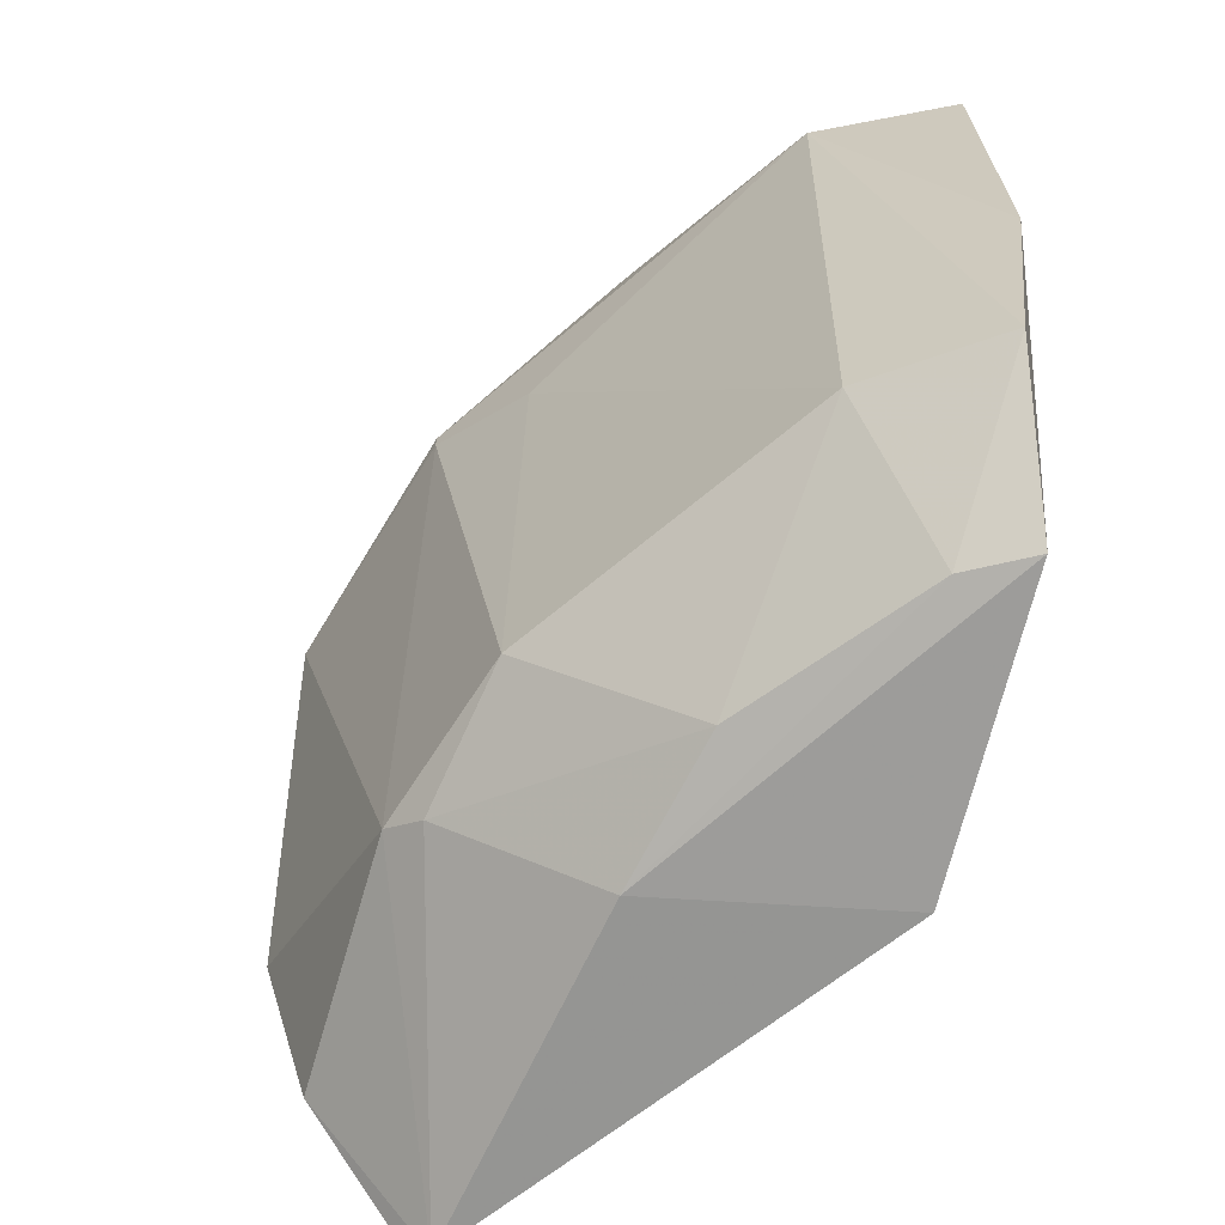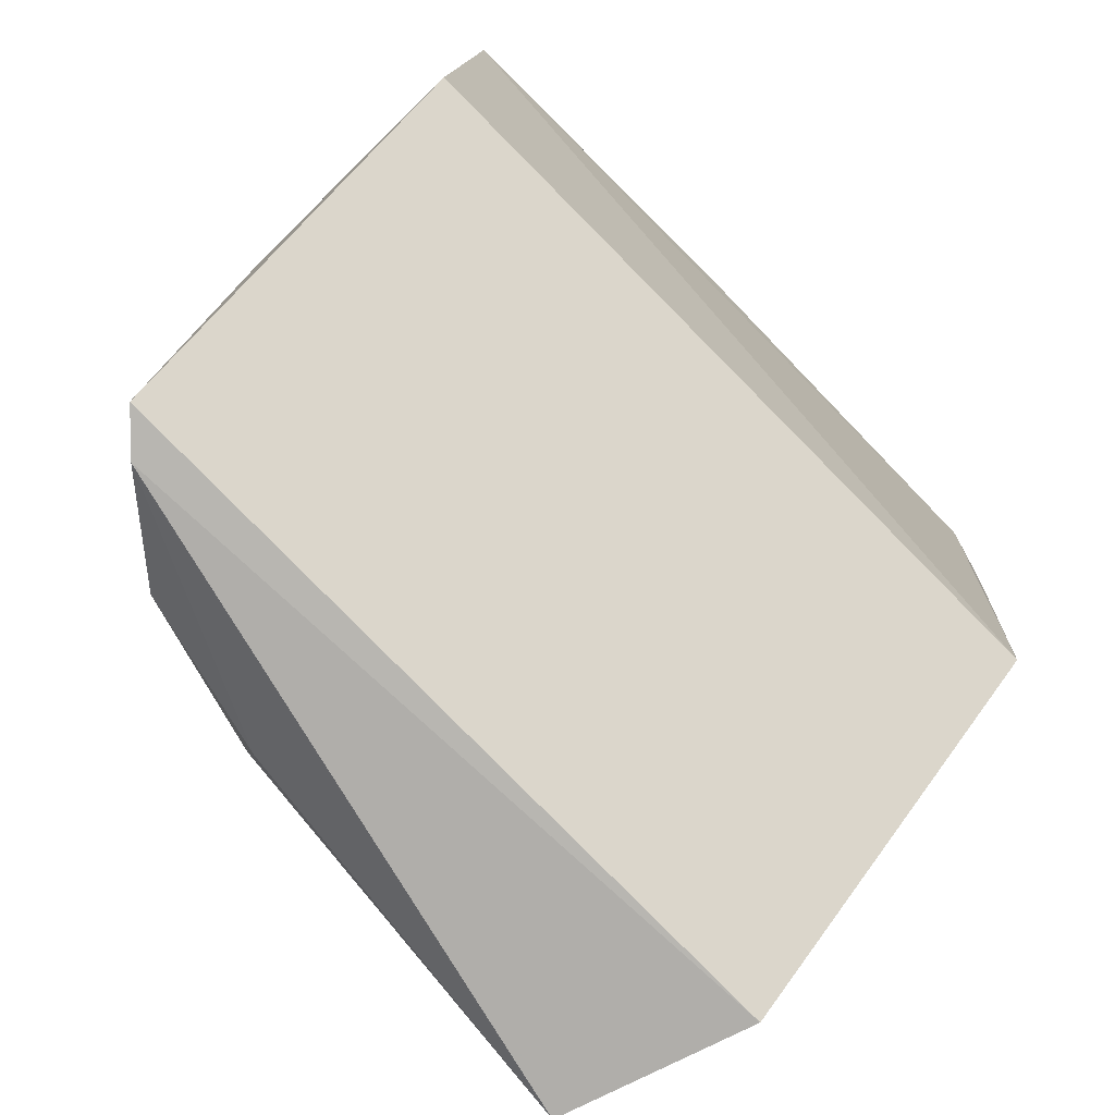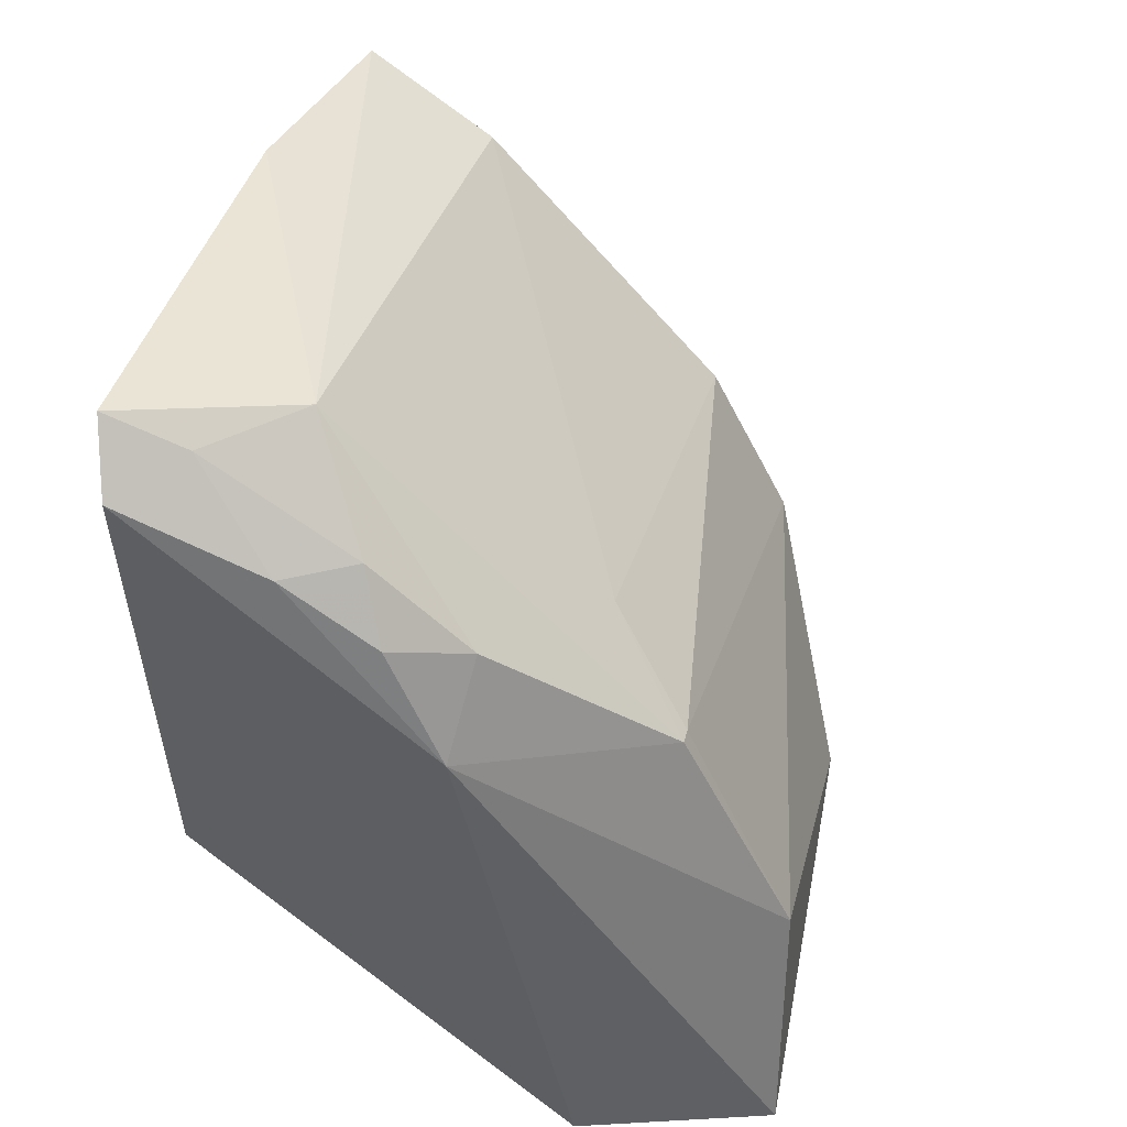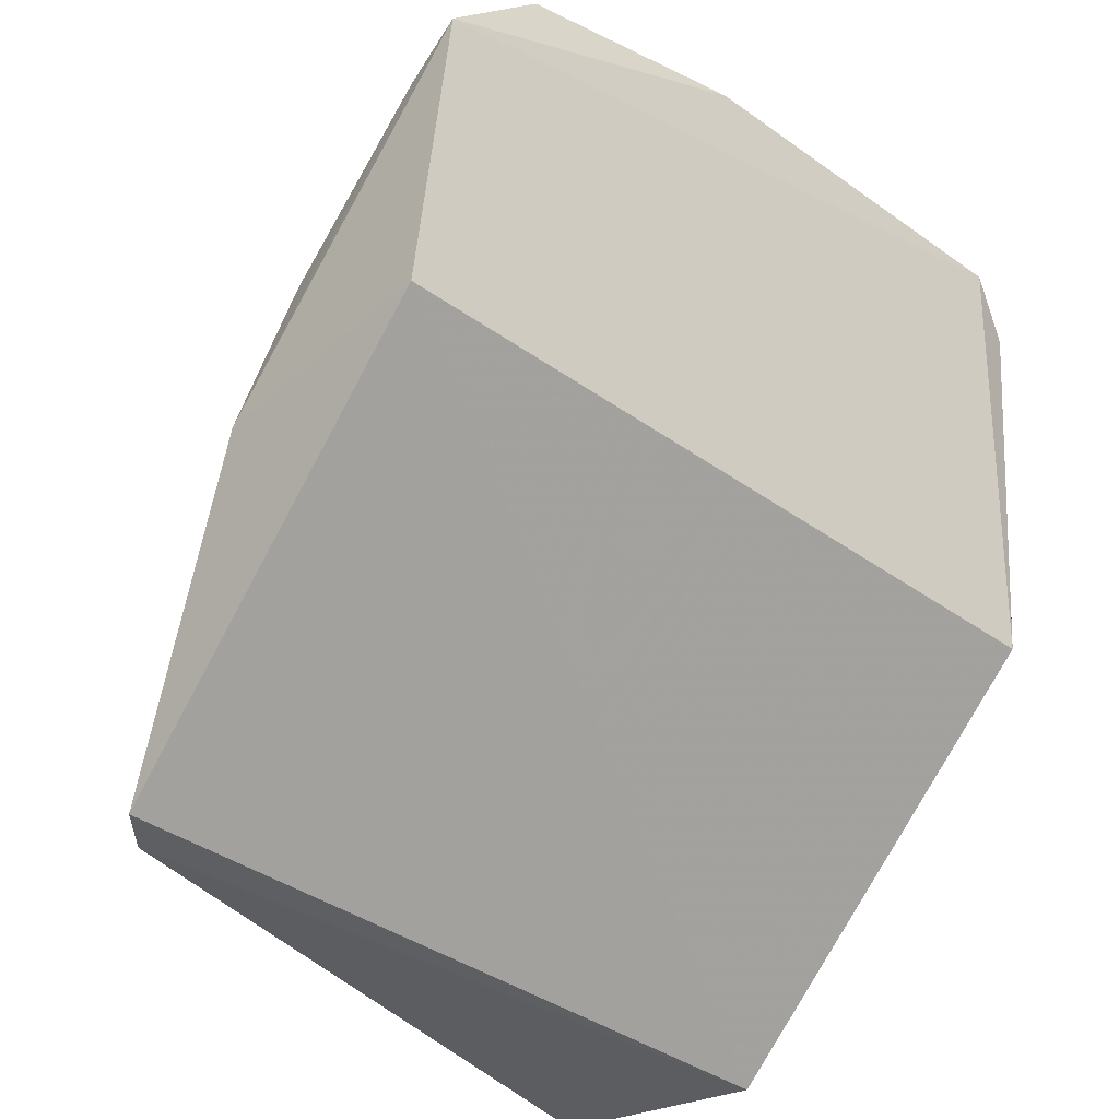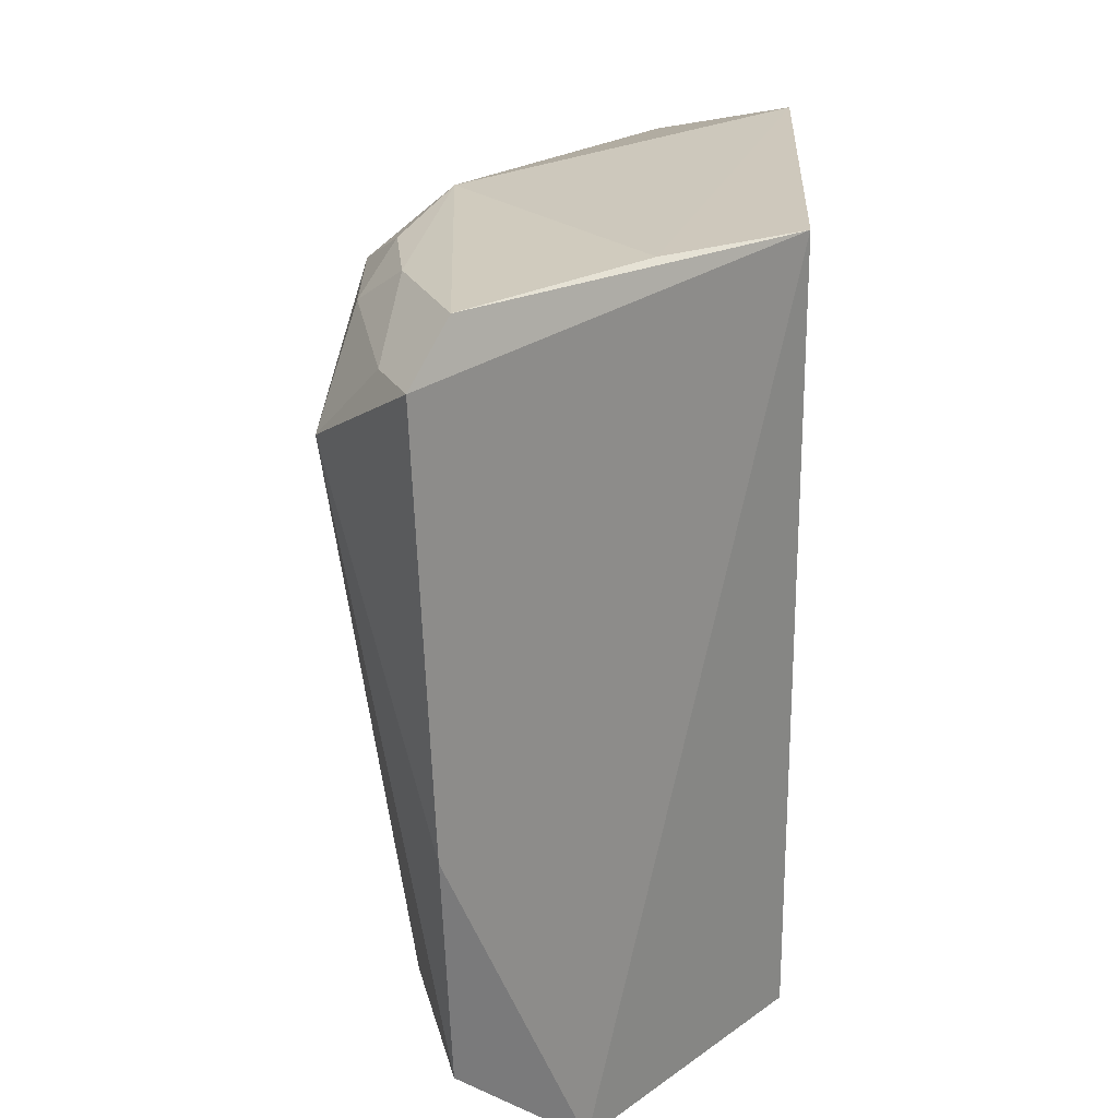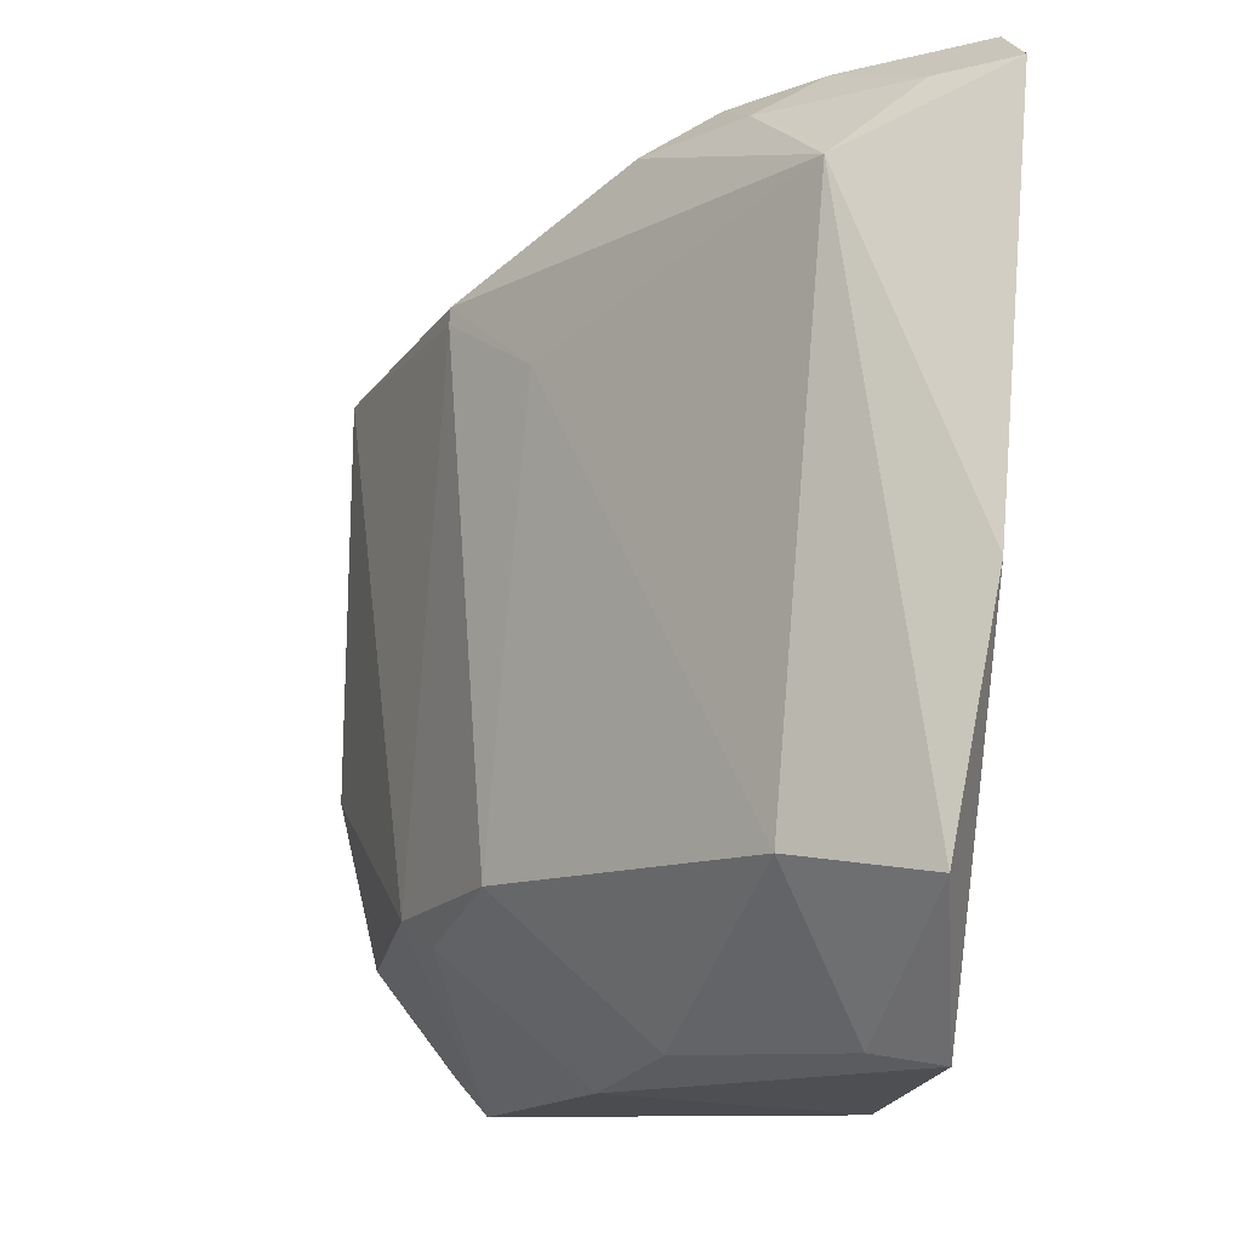
<metadata>
{"format":"obj","ext":"obj","renderer":"f3d","projection":"perspective","resolution":1024,"background":"white","views":[{"elev":-69.3,"azim":173.2,"up":"+Z"},{"elev":-78.4,"azim":-135.4,"up":"+Y"},{"elev":42.4,"azim":14.5,"up":"+Y"},{"elev":-37.0,"azim":-133.3,"up":"+Y"},{"elev":24.9,"azim":-132.8,"up":"+Z"},{"elev":73.1,"azim":-174.9,"up":"+Y"}]}
</metadata>
<code>
v 0.06079 0.05763 0.02051
v 0.07127 0.04016 0.01791
v 0.06648 0.05162 0.004475
v 0.05706 0.05607 0.0009562
v 0.0579 0.04896 0.02012
v 0.06653 0.04016 0.001122
v 0.05762 0.05938 0.003916
v 0.06849 0.05176 0.01724
v 0.06664 0.04008 0.01939
v 0.07071 0.04237 0.008045
v 0.0638 0.04852 0.0008447
v 0.05796 0.04884 0.0008664
v 0.06072 0.05772 0.004368
v 0.05715 0.06058 0.01973
v 0.0642 0.05333 0.02059
v 0.06739 0.0401 0.00198
v 0.07108 0.04614 0.01683
v 0.06243 0.05195 0.001283
v 0.06842 0.0477 0.004316
v 0.05864 0.05541 0.001165
v 0.06646 0.0537 0.01528
v 0.05753 0.05917 0.02083
v 0.06085 0.05986 0.01764
v 0.05705 0.06014 0.009731
v 0.06457 0.05548 0.01936
v 0.0579 0.05349 0.02055
v 0.07037 0.04134 0.008073
v 0.06762 0.04829 0.003686
v 0.06947 0.04155 0.004185
v 0.06848 0.05173 0.01683
v 0.05894 0.05977 0.01952
v 0.06287 0.05603 0.02033
v 0.06232 0.05756 0.01949
f 12 5 4
f 12 11 6
f 12 4 11
f 12 9 5
f 12 6 9
f 14 4 5
f 15 9 2
f 16 9 6
f 16 2 9
f 17 2 10
f 17 15 2
f 17 8 15
f 18 13 3
f 19 17 10
f 20 4 7
f 20 7 13
f 20 13 18
f 20 18 11
f 20 11 4
f 21 3 13
f 22 14 5
f 22 15 1
f 23 13 7
f 23 21 13
f 23 8 21
f 24 7 4
f 24 4 14
f 24 23 7
f 24 14 23
f 25 15 8
f 25 8 23
f 26 5 9
f 26 9 15
f 26 22 5
f 26 15 22
f 27 10 2
f 27 2 16
f 28 18 3
f 28 11 18
f 28 3 19
f 28 19 6
f 28 6 11
f 29 16 6
f 29 6 19
f 29 19 10
f 29 27 16
f 29 10 27
f 30 19 3
f 30 8 17
f 30 17 19
f 30 21 8
f 30 3 21
f 31 23 14
f 31 22 1
f 31 14 22
f 32 1 15
f 32 15 25
f 33 25 23
f 33 32 25
f 33 1 32
f 33 31 1
f 33 23 31

</code>
